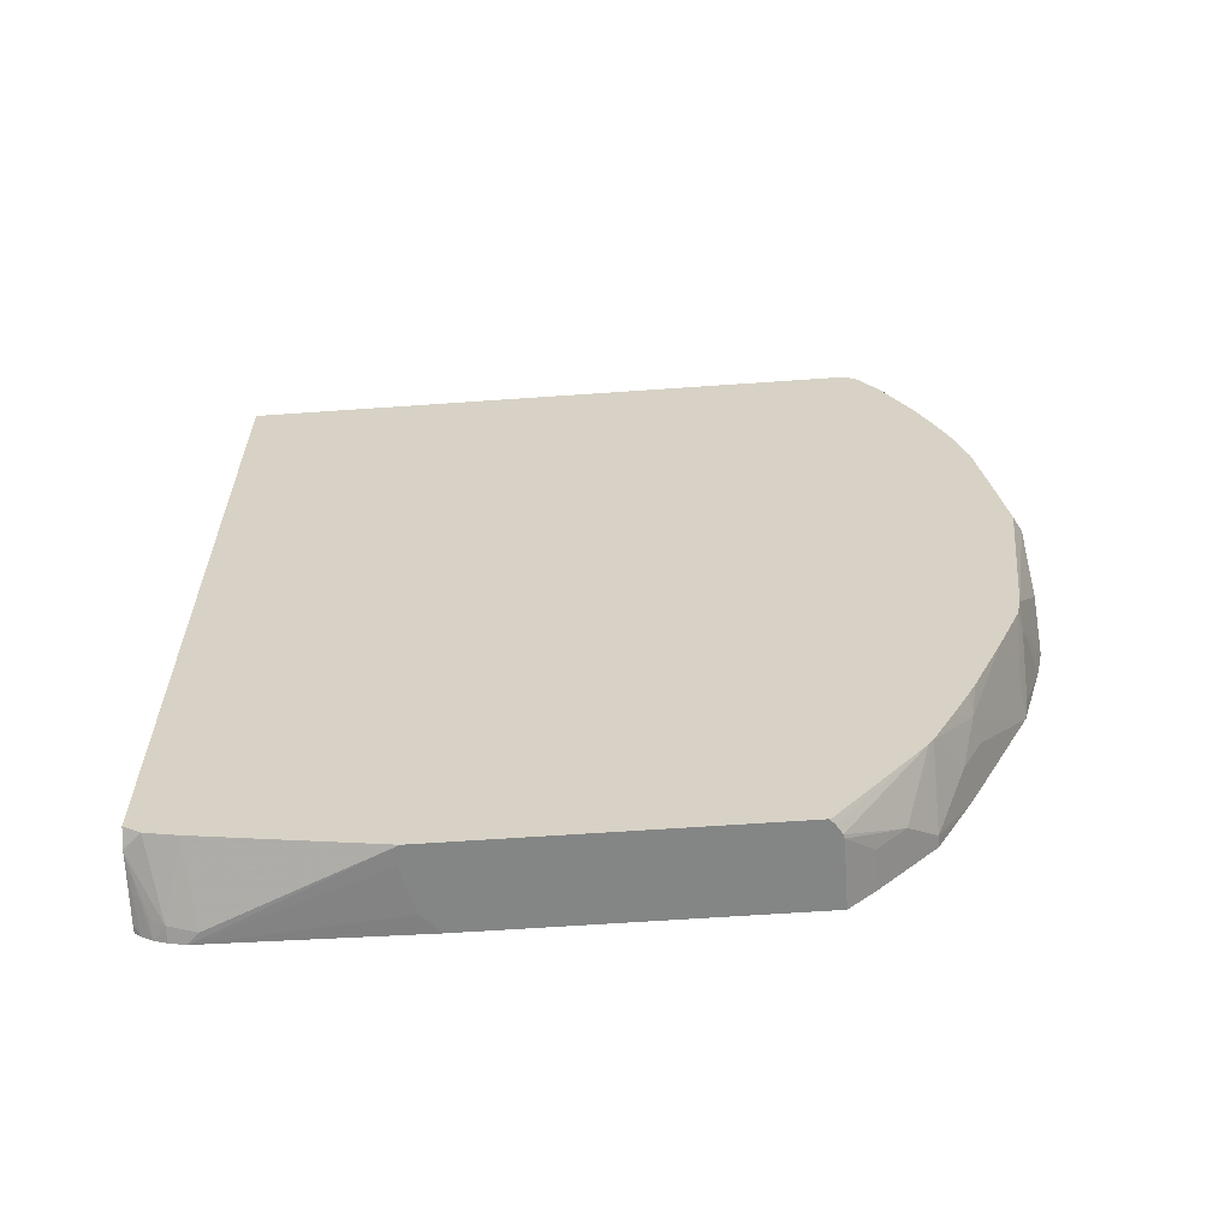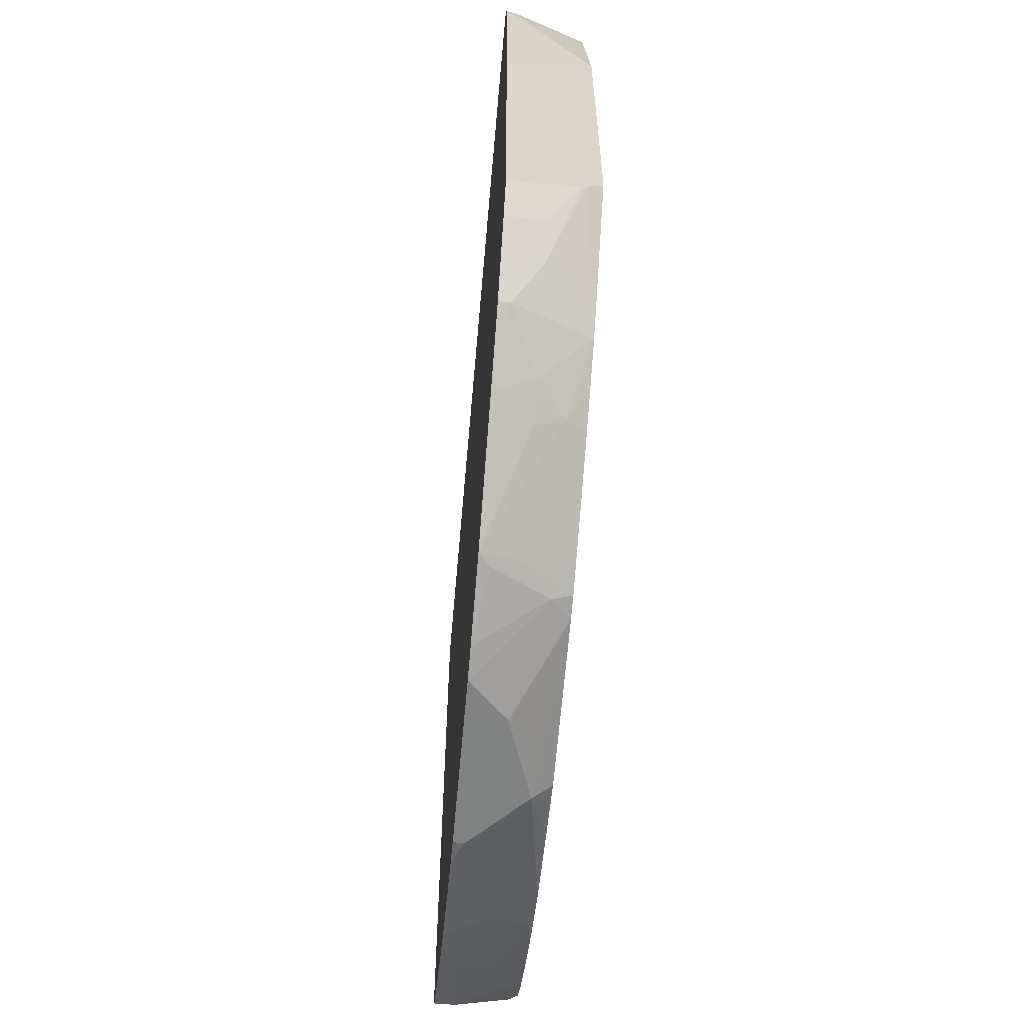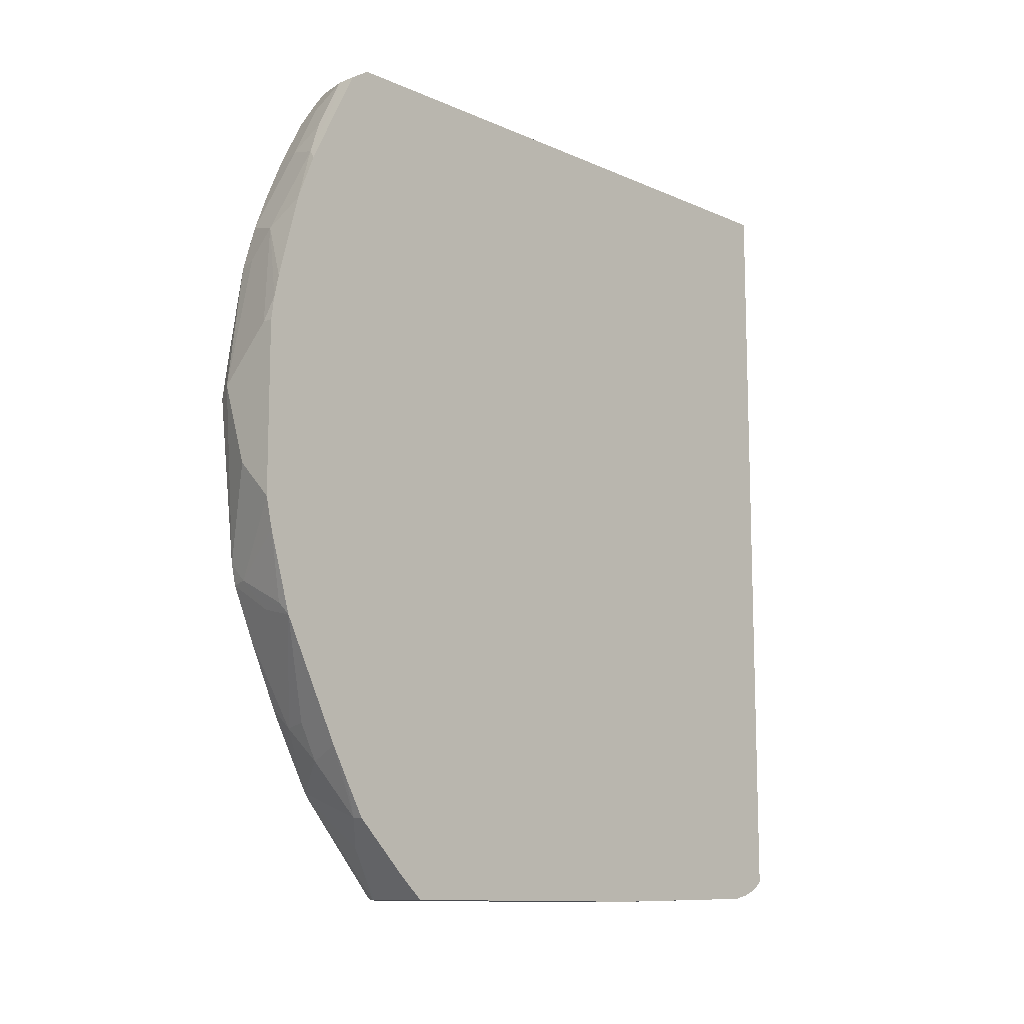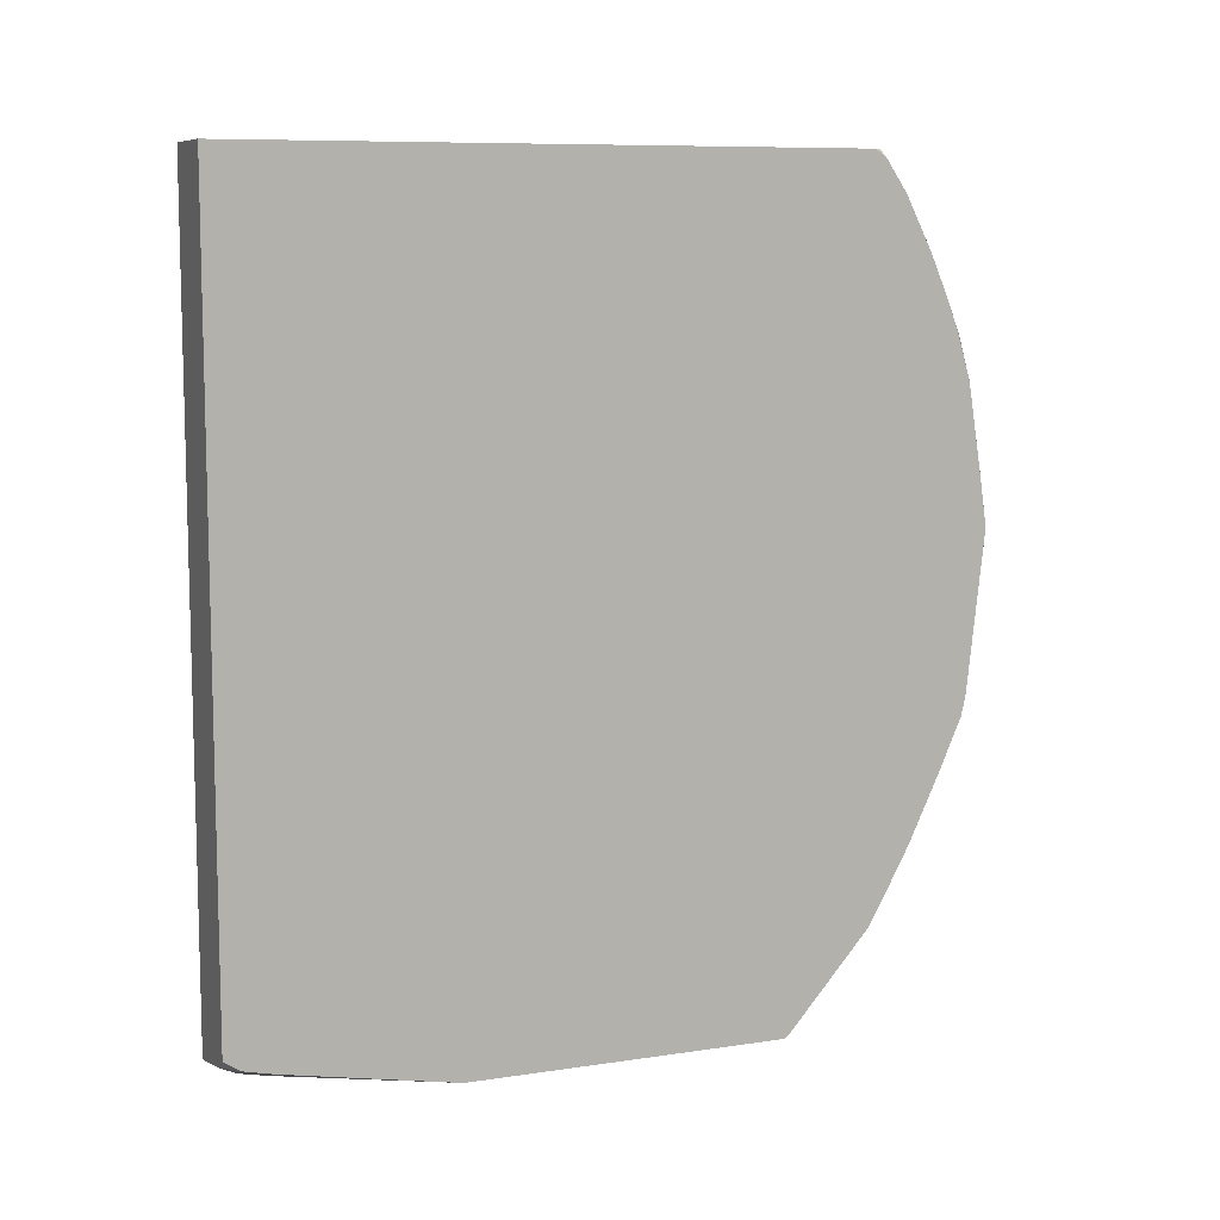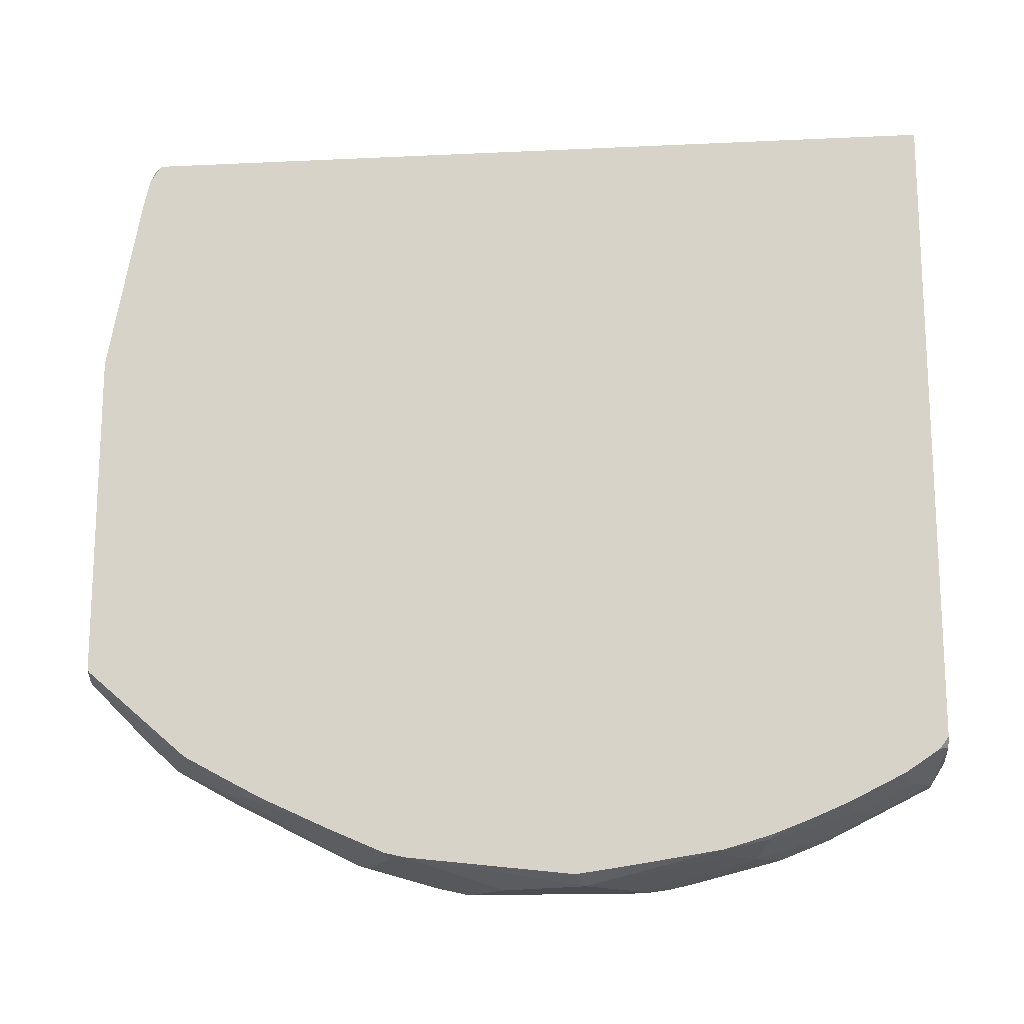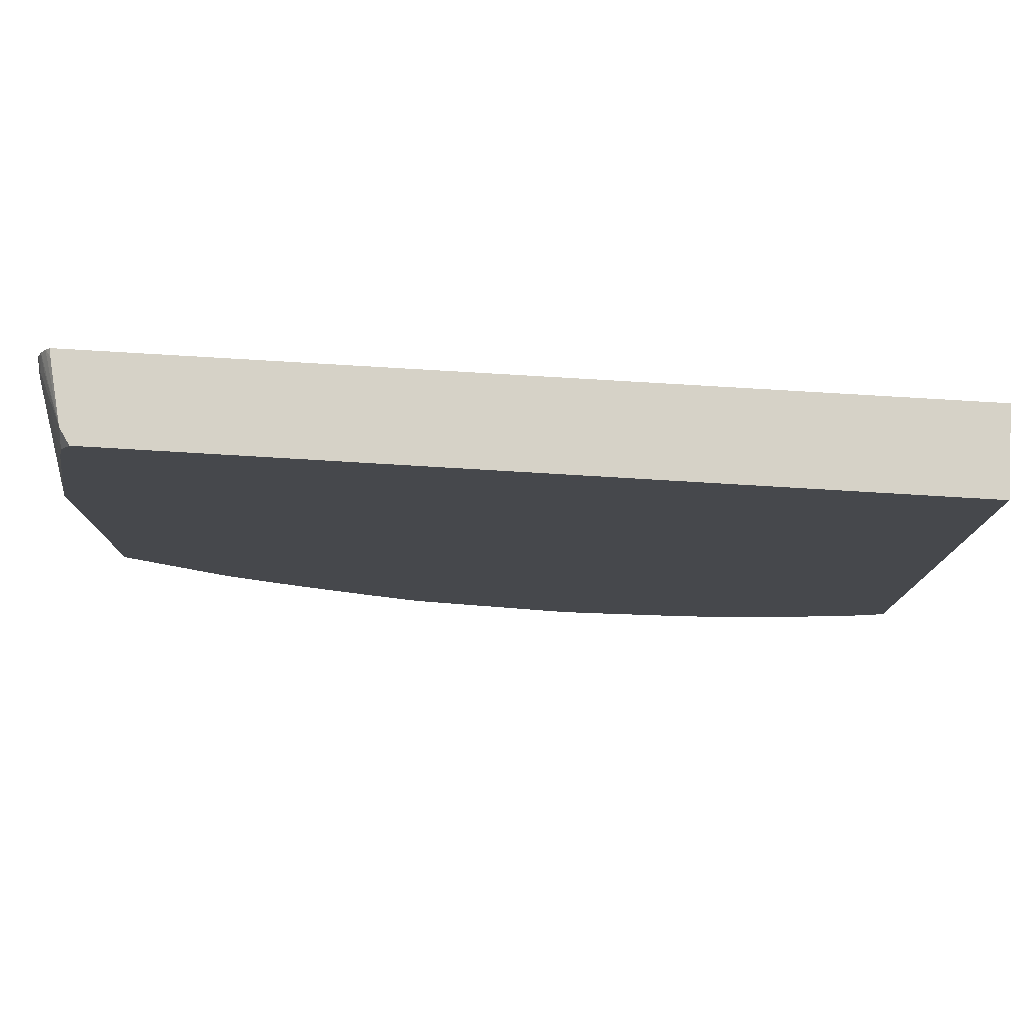
<metadata>
{"format":"obj","ext":"obj","renderer":"f3d","projection":"perspective","resolution":1024,"background":"white","views":[{"elev":-61.6,"azim":94.1,"up":"+Y"},{"elev":-60.6,"azim":-5.0,"up":"+Z"},{"elev":-11.5,"azim":-136.5,"up":"+Y"},{"elev":9.0,"azim":68.2,"up":"+Y"},{"elev":-16.4,"azim":95.5,"up":"+Z"},{"elev":78.6,"azim":93.4,"up":"+Z"}]}
</metadata>
<code>
v 0.1104 -0.6931 0.2158
v 0.1104 -0.7012 0.2055
v 0.1228 -0.6913 0.2158
v 0.1104 0.587 0.2158
v 0.2154 -0.6706 0.2158
v 0.1675 -0.6814 0.2158
v 0.1104 -0.7109 0.1893
v 0.2419 0.587 0.2158
v 0.1104 0.587 -0.7924
v 0.2419 -0.6706 0.1892
v 0.2189 -0.6692 0.2158
v 0.1384 -0.7026 0.1915
v 0.1331 -0.7132 0.1703
v 0.1104 -0.7183 0.1703
v 0.2419 0.587 -0.7679
v 0.2419 -0.6539 0.2158
v 0.1104 0.5677 -0.8233
v 0.1611 0.587 -0.7924
v 0.2419 -0.6749 0.1703
v 0.1104 -0.7239 0.145
v 0.1278 -0.7239 0.1277
v 0.2419 -0.6814 0.1412
v 0.2282 0.587 -0.7817
v 0.2419 0.5733 -0.7862
v 0.142 0.5677 -0.8233
v 0.1104 0.5363 -0.8391
v 0.1104 -0.731 -0.1683
v 0.1401 -0.731 -0.142
v 0.2115 -0.731 -0.1239
v 0.2419 -0.731 -0.1308
v 0.2342 0.5748 -0.7878
v 0.2419 0.5222 -0.8203
v 0.1916 0.5323 -0.8304
v 0.142 0.4826 -0.8659
v 0.1278 0.511 -0.8517
v 0.1104 0.4937 -0.8604
v 0.1104 -0.731 -0.6564
v 0.2419 -0.731 -0.6382
v 0.2419 0.4371 -0.8629
v 0.1916 0.4471 -0.873
v 0.1278 0.4258 -0.8943
v 0.1104 0.4258 -0.8943
v 0.2129 -0.731 -0.6564
v 0.1104 -0.6955 -0.6955
v 0.2343 -0.731 -0.6458
v 0.2419 -0.7284 -0.6432
v 0.2419 0.3775 -0.8884
v 0.2342 0.3193 -0.9156
v 0.2129 0.3833 -0.8943
v 0.1104 0.4084 -0.9028
v 0.1491 0.362 -0.9156
v 0.1104 0.3355 -0.9317
v 0.219 -0.731 -0.6549
v 0.1703 -0.6955 -0.6955
v 0.1703 -0.653 -0.7381
v 0.1104 -0.653 -0.7381
v 0.2419 -0.5785 -0.7727
v 0.2419 0.327 -0.9077
v 0.2419 0.3154 -0.9116
v 0.2419 0.2496 -0.931
v 0.2129 0.2554 -0.9369
v 0.1703 0.298 -0.9369
v 0.1104 0.2002 -0.9667
v 0.1278 -0.6103 -0.7807
v 0.2419 -0.5677 -0.7807
v 0.1104 -0.6103 -0.7807
v 0.2419 0.2128 -0.9369
v 0.2342 0.1064 -0.9582
v 0.2129 0.04254 -0.9795
v 0.1278 0.1277 -0.9795
v 0.1104 0.1652 -0.9743
v 0.1104 -0.5514 -0.8134
v 0.1104 -0.5047 -0.839
v 0.1703 -0.5251 -0.8233
v 0.2129 -0.4736 -0.8411
v 0.2419 -0.5092 -0.8125
v 0.2419 0.1025 -0.9542
v 0.2419 0.02899 -0.9648
v 0.2413 0.02835 -0.9652
v 0.2419 -0.2265 -0.9369
v 0.1703 -0.08505 -0.9795
v 0.1104 0.1277 -0.9795
v 0.1104 -0.3175 -0.9325
v 0.1703 -0.4684 -0.8517
v 0.1703 -0.3033 -0.9262
v 0.2419 -0.3406 -0.8943
v 0.2419 -0.441 -0.8483
v 0.2419 -0.4604 -0.8386
v 0.2419 -0.2591 -0.9295
v 0.2129 -0.2555 -0.9369
v 0.1104 -0.145 -0.9795
v 0.1278 -0.2981 -0.9369
v 0.1104 -0.1929 -0.9688
f 43 54 55
f 44 56 55
f 43 55 53
f 44 55 54
f 53 55 57
f 41 51 52
f 45 53 57
f 41 50 42
f 41 52 50
f 45 57 46
f 51 62 52
f 48 58 59
f 48 59 60
f 48 60 61
f 48 61 62
f 48 62 51
f 48 51 49
f 52 62 63
f 40 51 41
f 47 58 48
f 40 49 51
f 26 41 36
f 39 48 49
f 55 56 66
f 25 35 26
f 26 35 41
f 27 37 43
f 27 43 53
f 27 53 45
f 27 45 38
f 27 38 30
f 27 30 29
f 27 29 28
f 31 32 33
f 32 39 40
f 32 40 33
f 34 40 41
f 36 41 42
f 37 44 54
f 37 54 43
f 38 45 46
f 39 47 48
f 39 49 40
f 55 66 64
f 85 90 89
f 55 65 57
f 73 84 74
f 74 84 75
f 75 84 83
f 75 83 85
f 75 85 86
f 75 86 87
f 75 87 88
f 75 88 76
f 78 80 79
f 80 89 90
f 80 90 91
f 80 91 81
f 83 92 90
f 83 90 85
f 83 93 92
f 85 89 86
f 90 93 91
f 90 92 93
f 25 41 35
f 73 83 84
f 70 82 71
f 69 82 70
f 69 91 82
f 60 67 68
f 60 68 69
f 60 69 61
f 61 69 70
f 61 70 62
f 62 70 71
f 62 71 63
f 64 66 72
f 64 72 73
f 55 64 65
f 64 73 74
f 65 74 75
f 65 75 76
f 67 77 68
f 68 77 78
f 68 78 69
f 69 78 79
f 69 79 80
f 69 80 81
f 69 81 91
f 64 74 65
f 25 34 41
f 1 91 93
f 25 33 40
f 1 56 44
f 1 44 37
f 1 37 27
f 1 27 20
f 1 20 14
f 1 14 7
f 1 7 2
f 2 5 6
f 2 6 3
f 2 7 5
f 4 8 15
f 4 15 23
f 4 23 18
f 4 18 9
f 5 10 11
f 5 7 12
f 5 12 13
f 5 13 10
f 7 14 13
f 1 66 56
f 7 13 12
f 1 72 66
f 1 83 73
f 1 2 3
f 1 3 6
f 1 6 5
f 1 5 11
f 1 11 16
f 1 16 8
f 1 8 4
f 1 4 9
f 1 9 17
f 1 17 26
f 1 26 36
f 1 36 42
f 1 42 50
f 1 52 63
f 1 63 71
f 1 71 82
f 1 82 91
f 25 40 34
f 1 93 83
f 1 73 72
f 8 16 10
f 1 50 52
f 8 19 22
f 9 25 17
f 10 16 11
f 10 13 19
f 13 14 20
f 13 20 21
f 13 21 22
f 13 22 19
f 15 24 23
f 17 25 26
f 18 23 25
f 20 27 28
f 20 28 29
f 20 30 21
f 21 30 22
f 23 24 31
f 23 31 25
f 24 32 31
f 25 31 33
f 8 10 19
f 9 18 25
f 8 24 15
f 20 29 30
f 8 39 32
f 8 22 30
f 8 32 24
f 8 30 38
f 8 38 46
f 8 46 57
f 8 65 76
f 8 76 88
f 8 88 87
f 8 87 86
f 8 86 89
f 8 57 65
f 8 80 78
f 8 78 77
f 8 77 67
f 8 47 39
f 8 67 60
f 8 60 59
f 8 59 58
f 8 89 80
f 8 58 47

</code>
